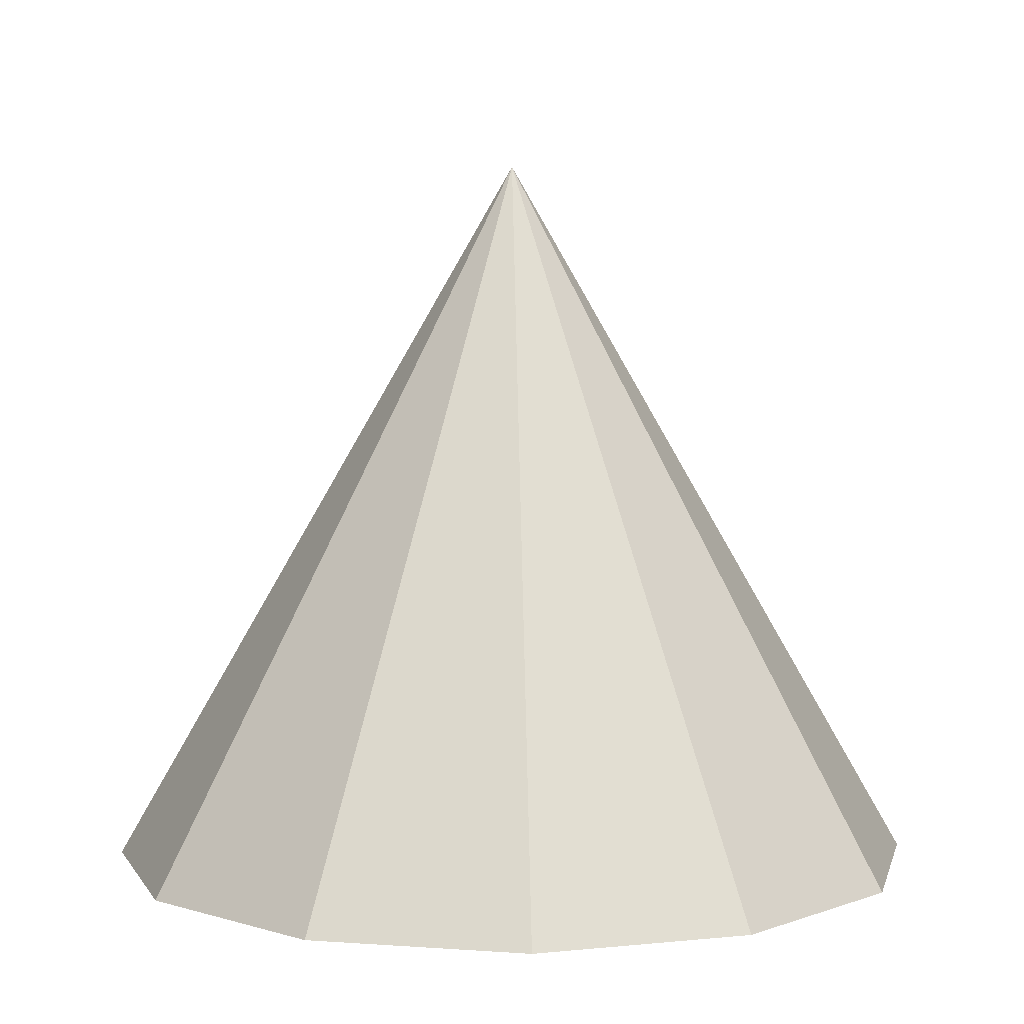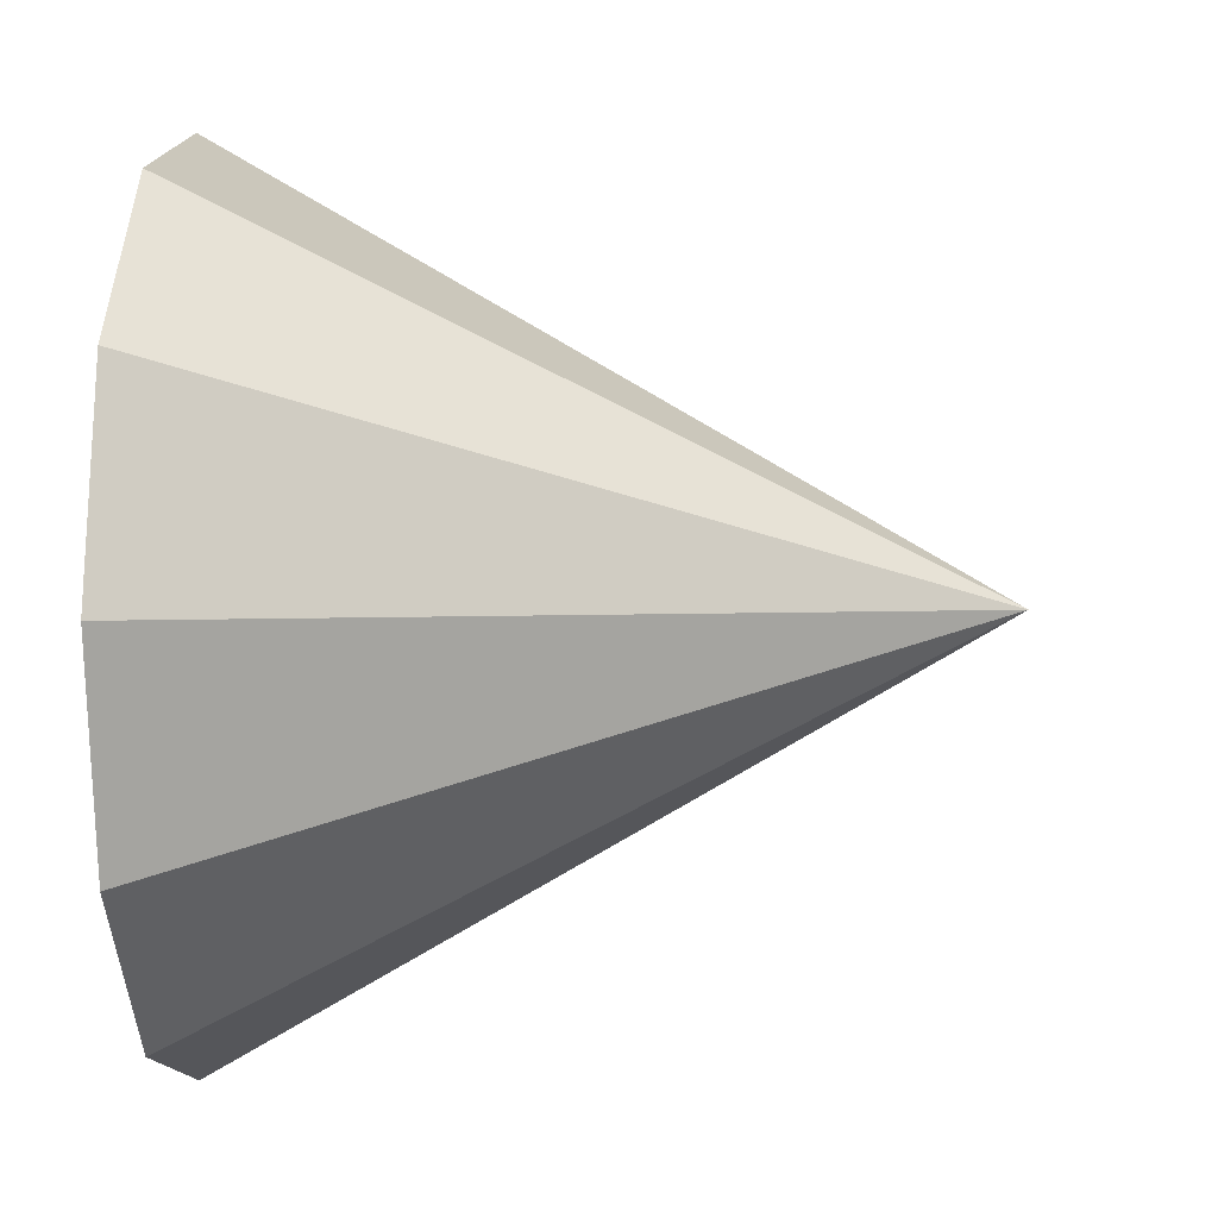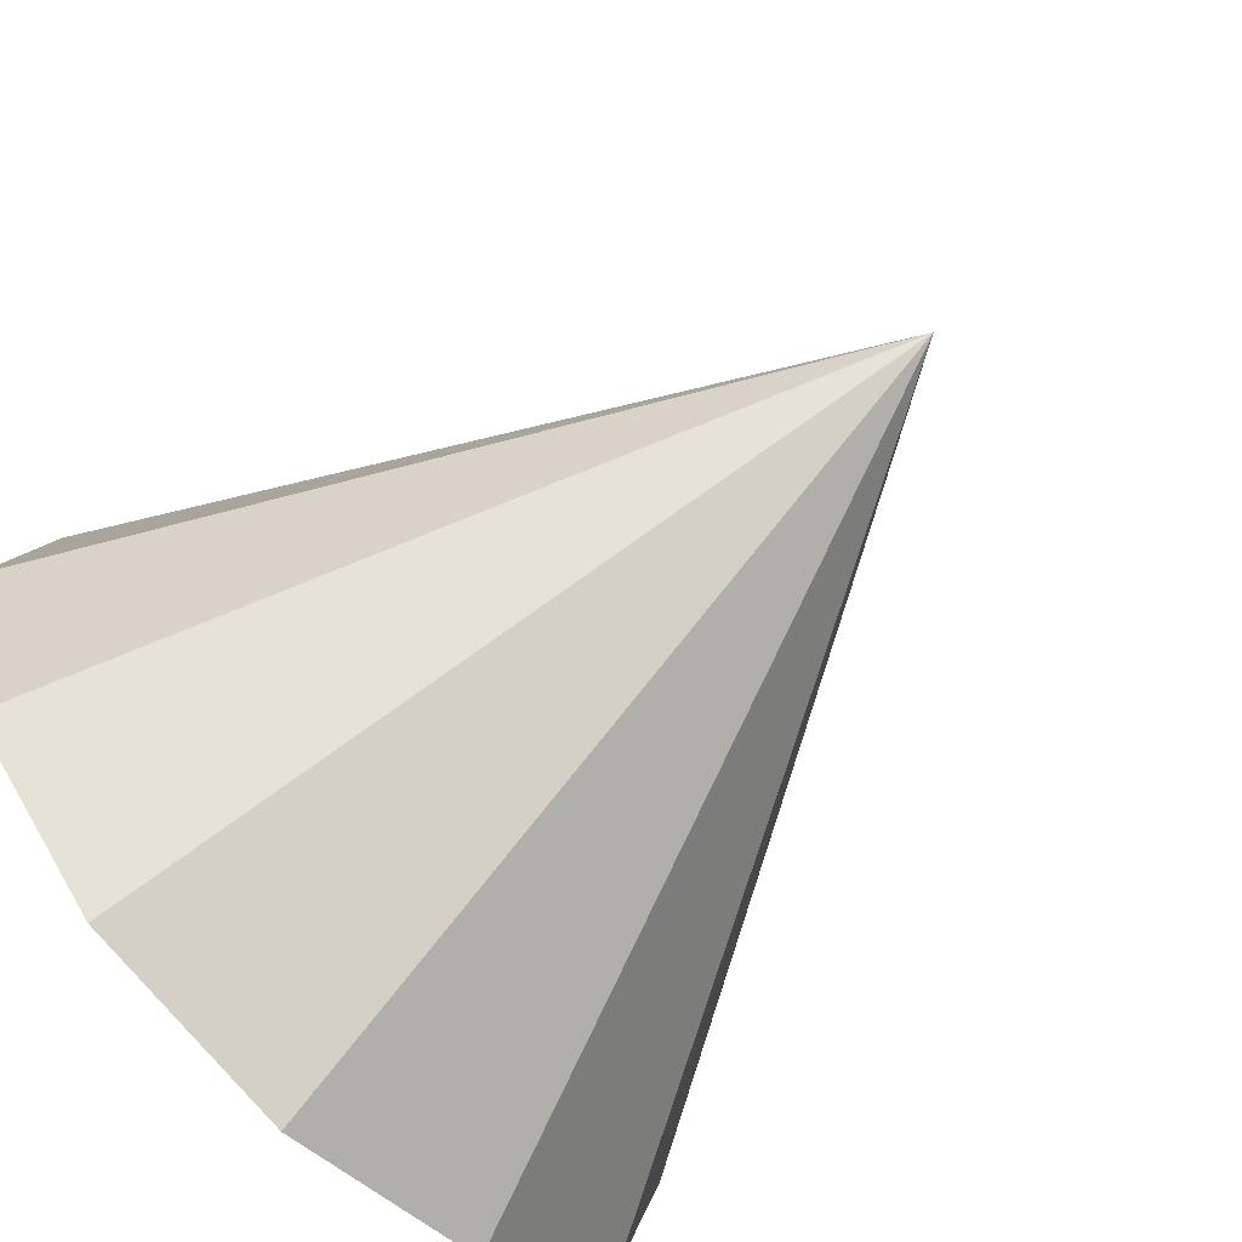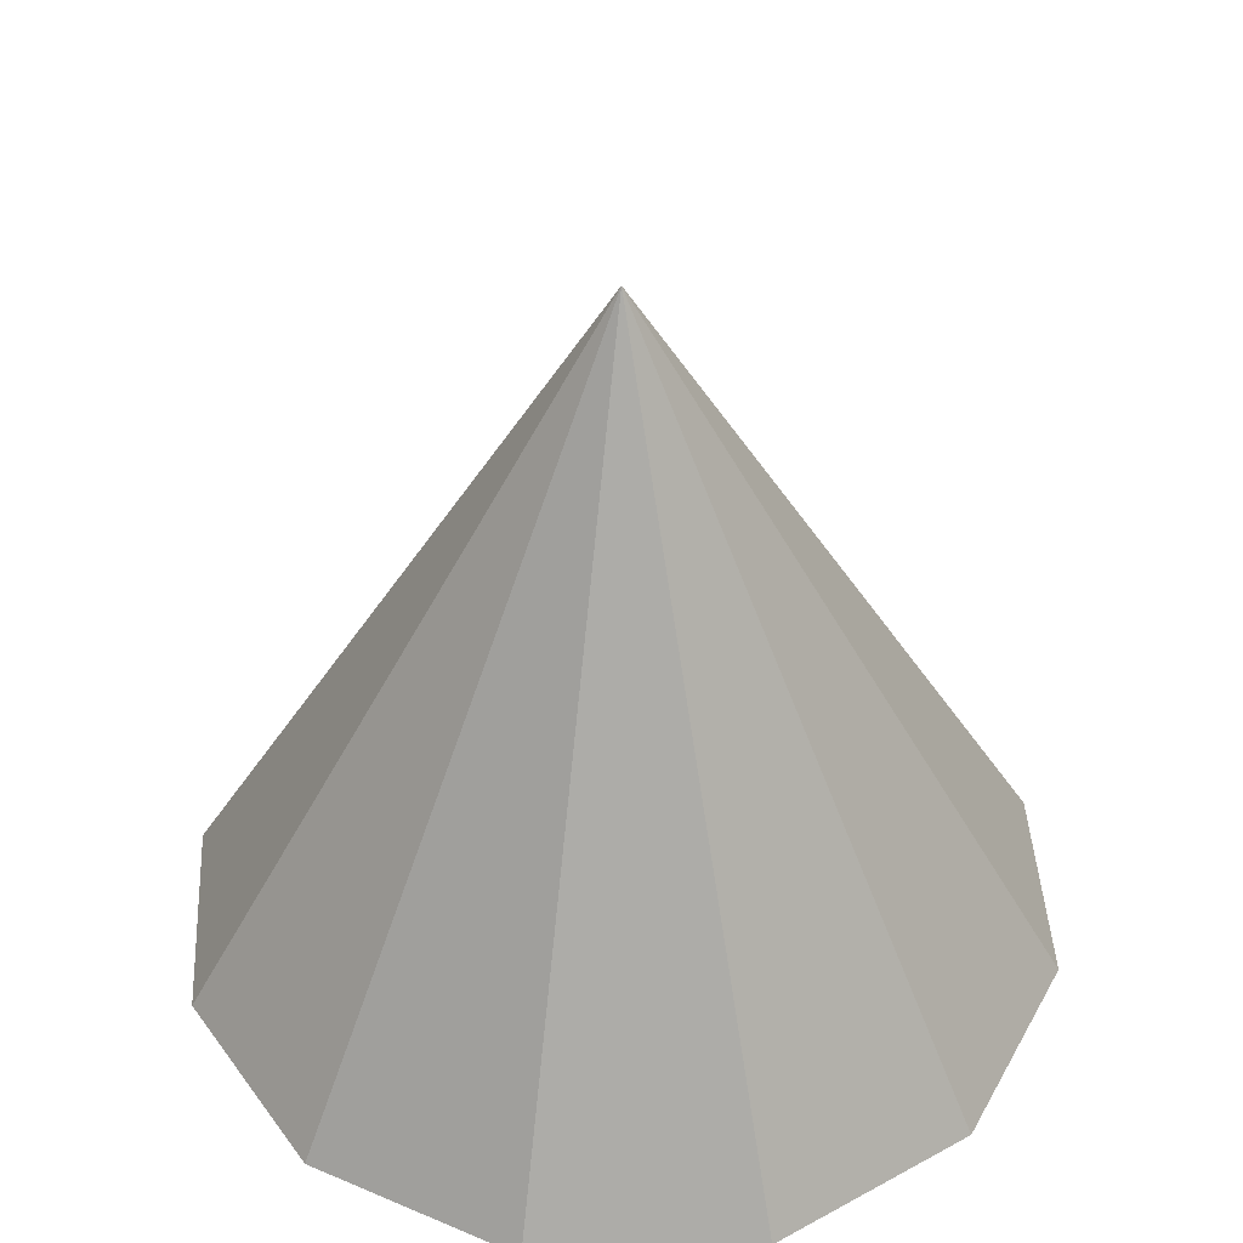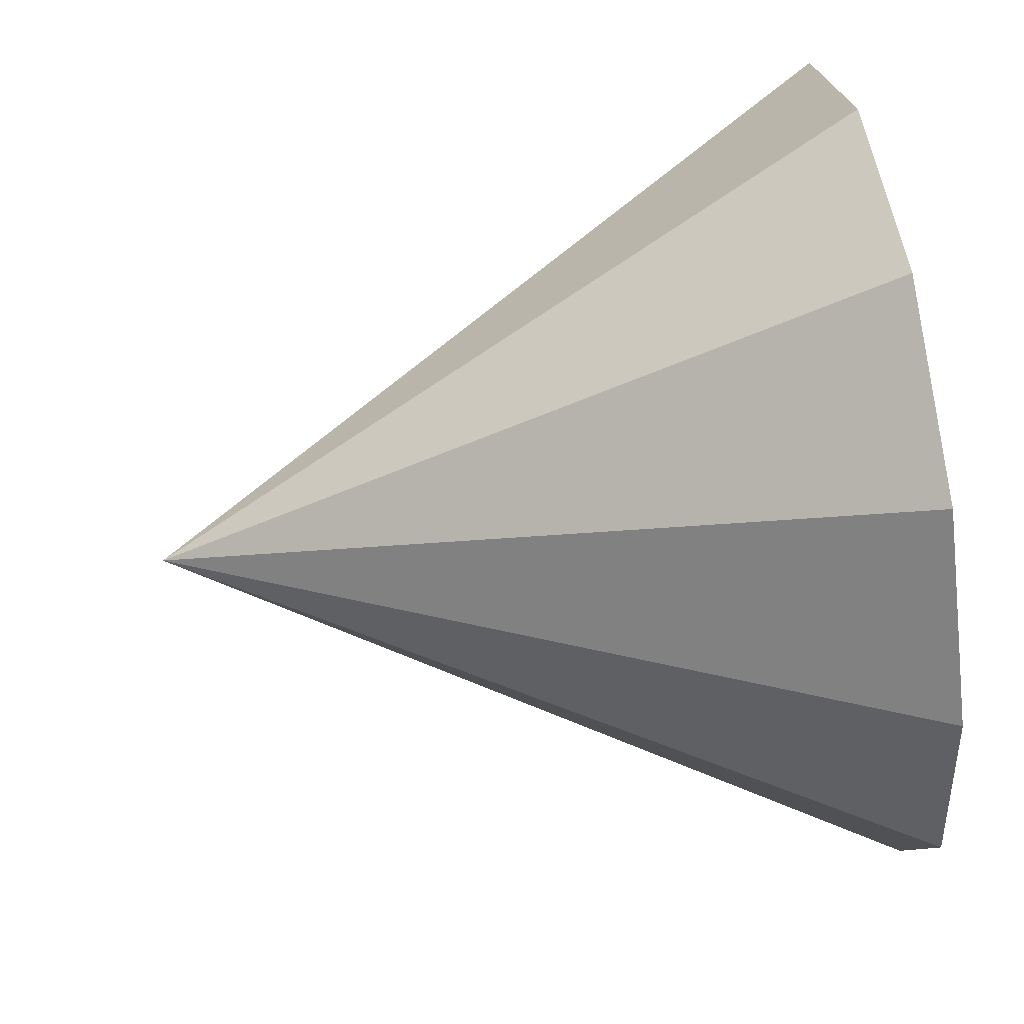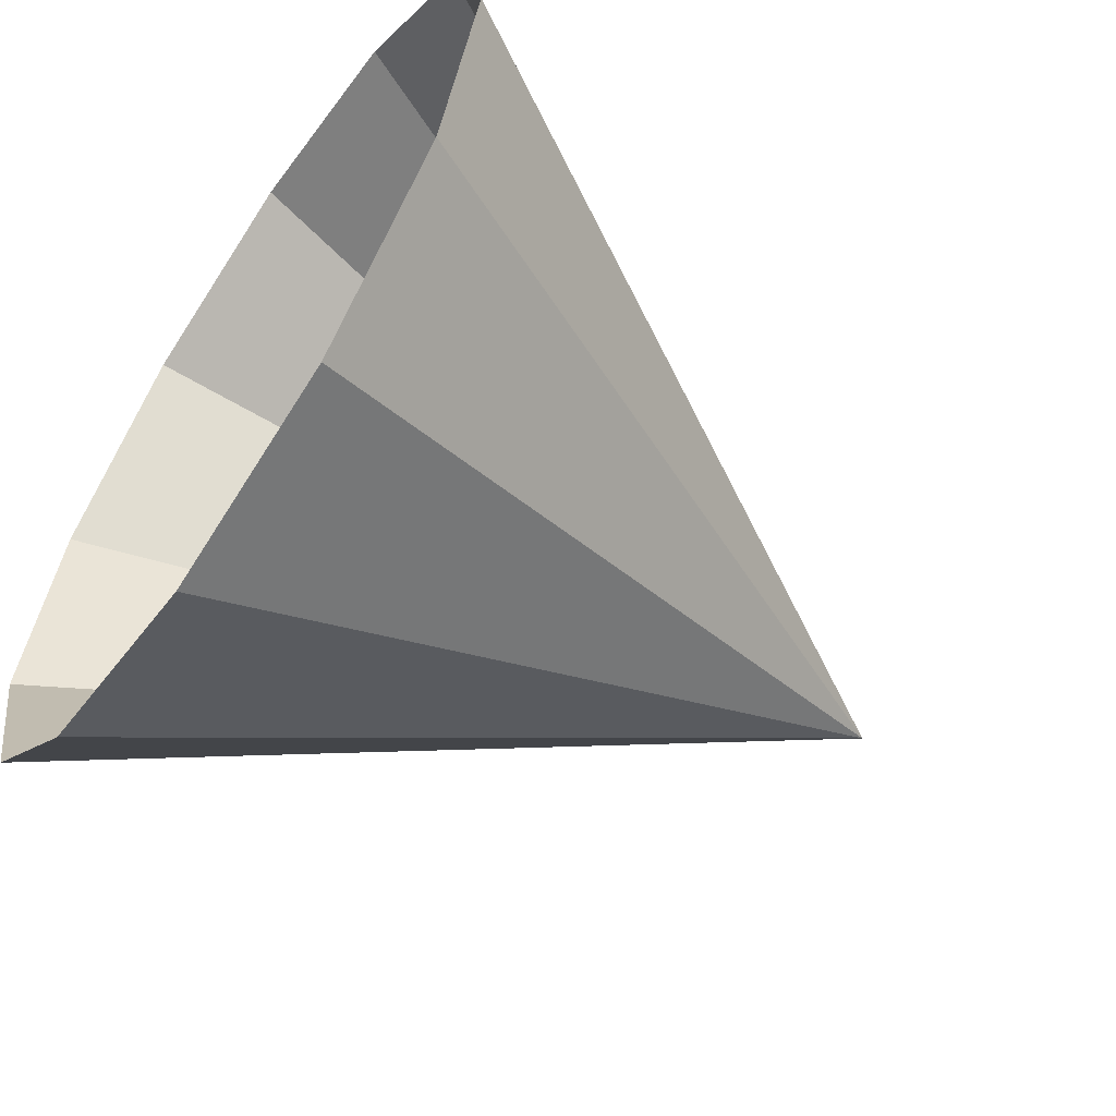
<metadata>
{"format":"obj","ext":"obj","renderer":"f3d","projection":"perspective","resolution":1024,"background":"white","views":[{"elev":5.7,"azim":147.5,"up":"+Y"},{"elev":1.3,"azim":94.3,"up":"+Z"},{"elev":-69.0,"azim":134.7,"up":"+Z"},{"elev":42.7,"azim":-48.1,"up":"+Y"},{"elev":66.8,"azim":-98.6,"up":"+Z"},{"elev":-60.7,"azim":55.8,"up":"+Z"}]}
</metadata>
<code>
g default
v 1.048 -0.3264 -0.605
v 0.605 -0.3264 -1.048
v 0 -0.3264 -1.21
v -0.605 -0.3264 -1.048
v -1.048 -0.3264 -0.605
v -1.21 -0.3264 0
v -1.048 -0.3264 0.605
v -0.605 -0.3264 1.048
v 0 -0.3264 1.21
v 0.605 -0.3264 1.048
v 1.048 -0.3264 0.605
v 1.21 -0.3264 0
v 0 1.779 0
g Dihexagonal_pyramid:pCone1
f 1 2 13
f 2 3 13
f 3 4 13
f 4 5 13
f 5 6 13
f 6 7 13
f 7 8 13
f 8 9 13
f 9 10 13
f 10 11 13
f 11 12 13
f 12 1 13

</code>
